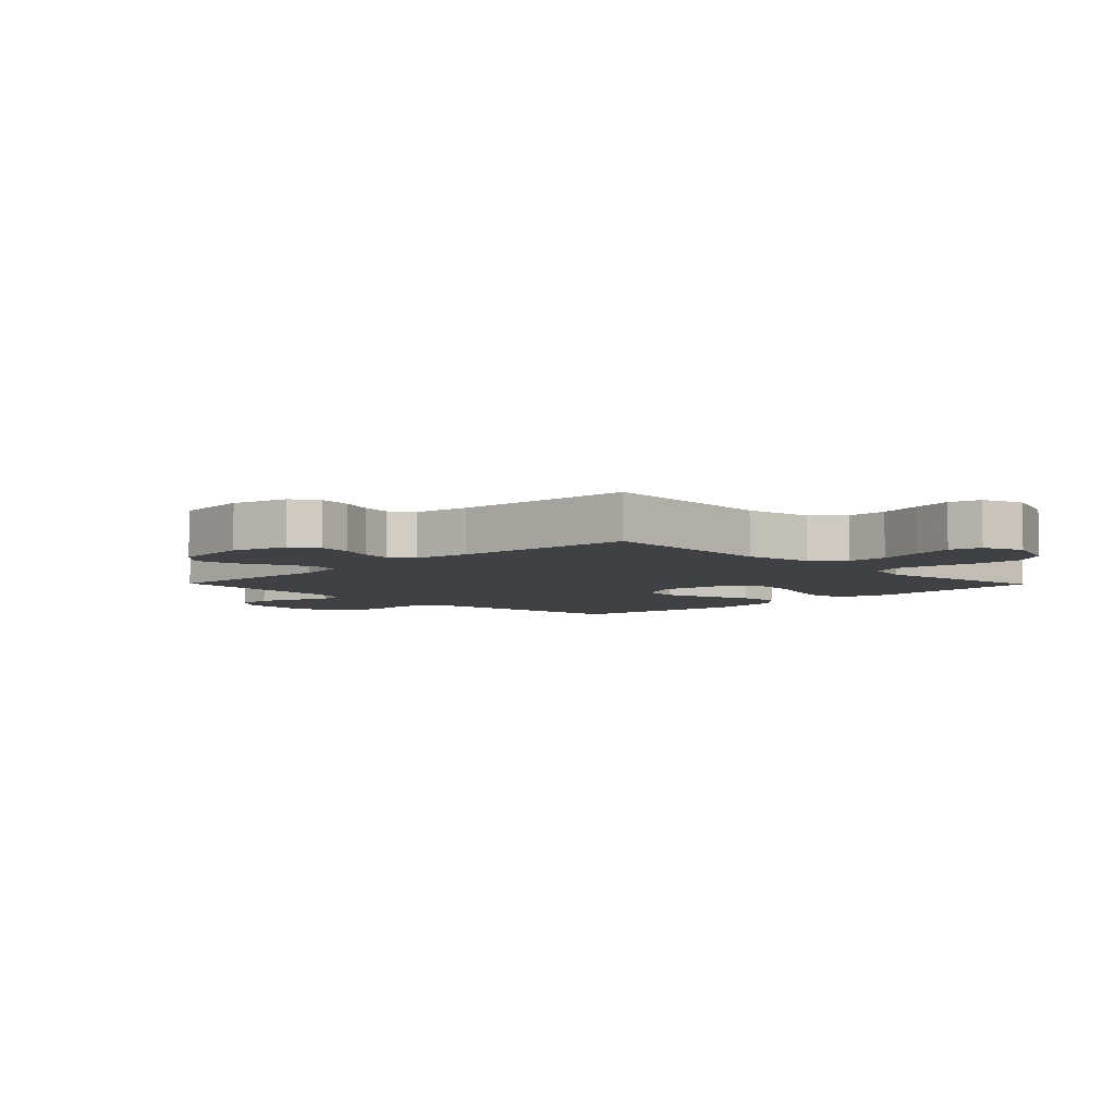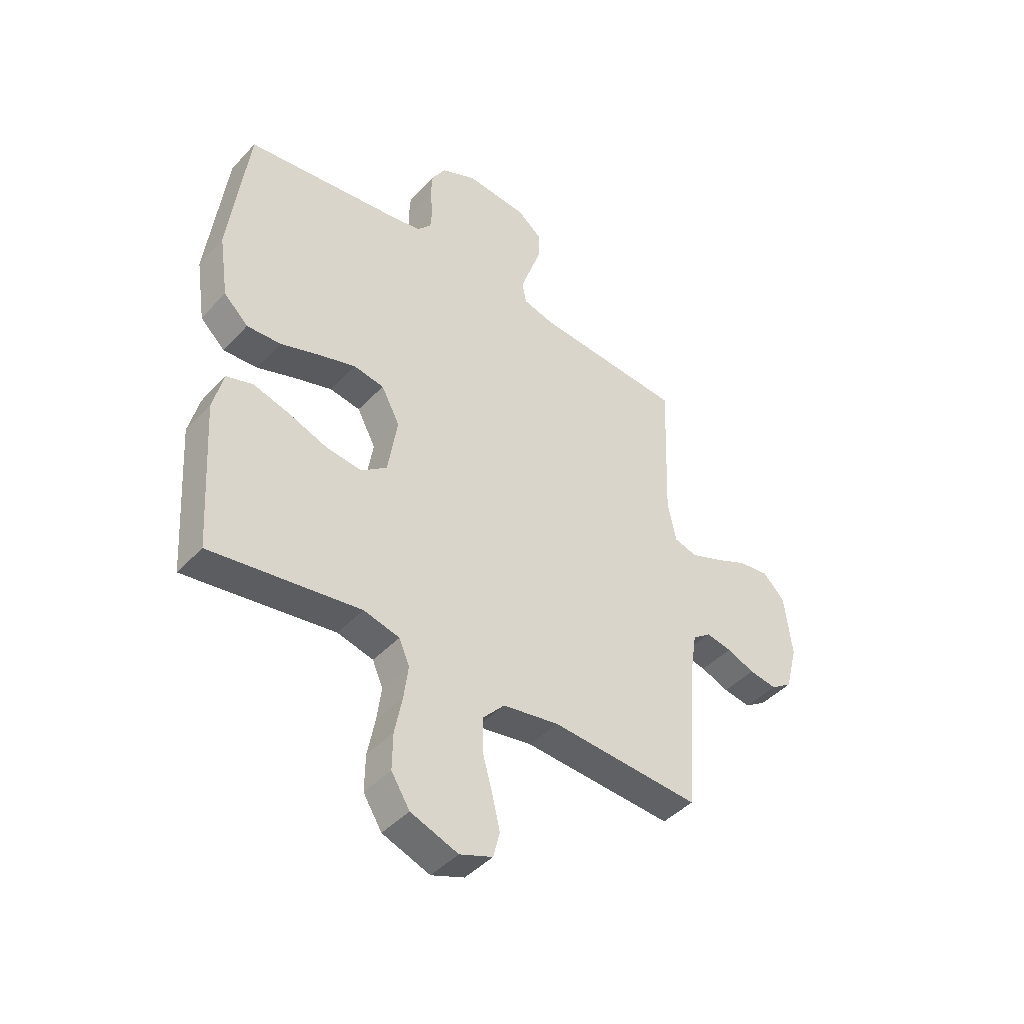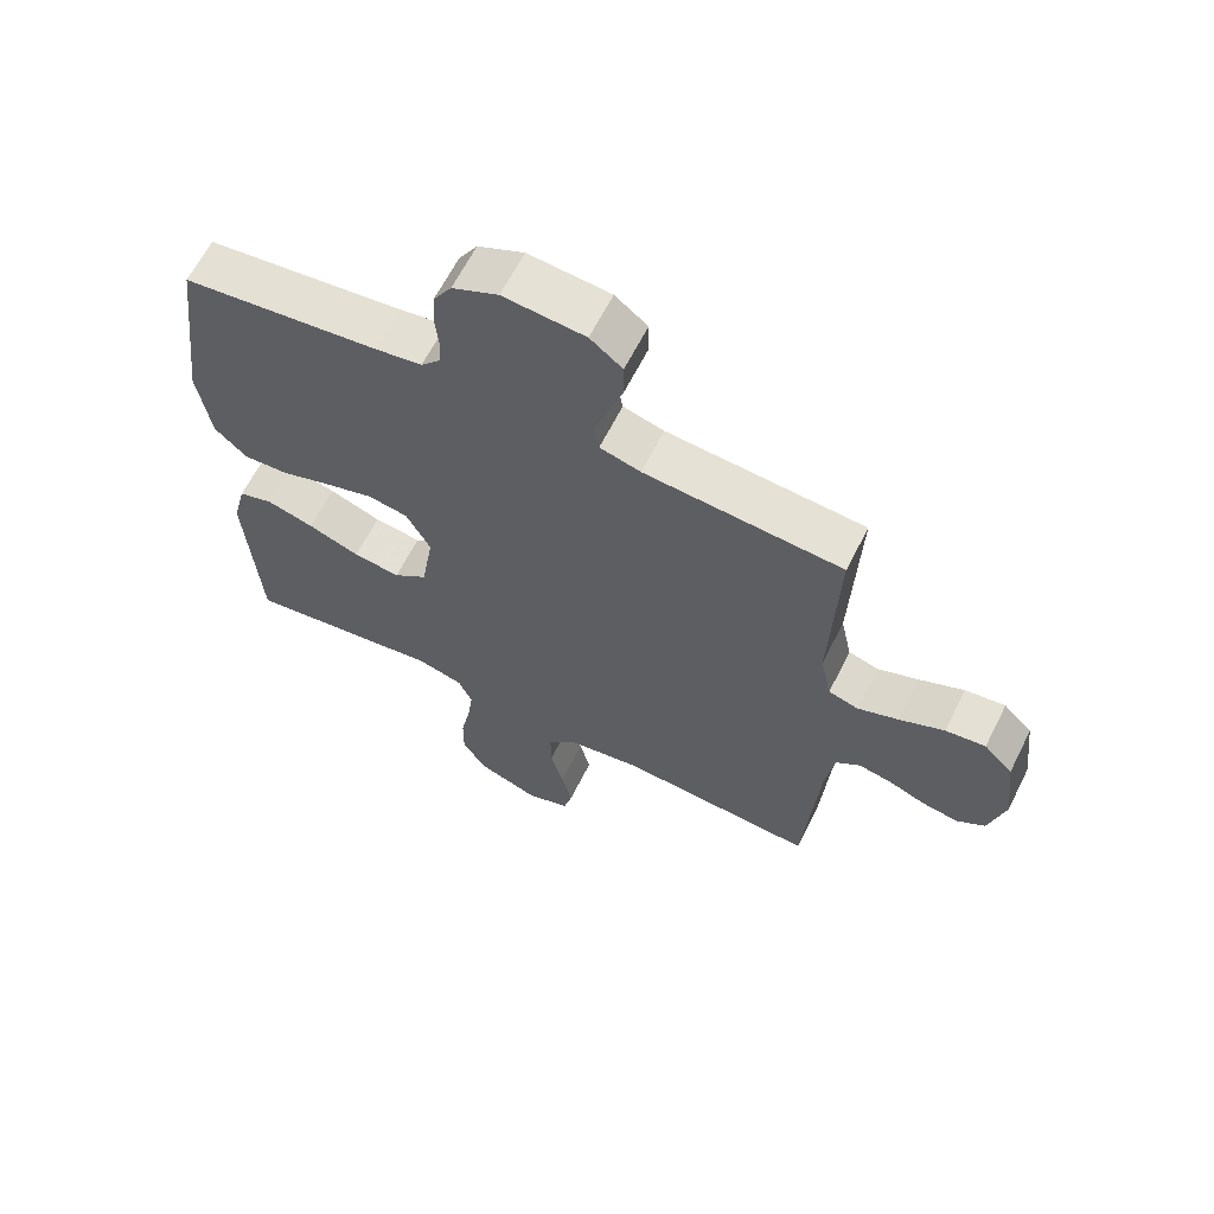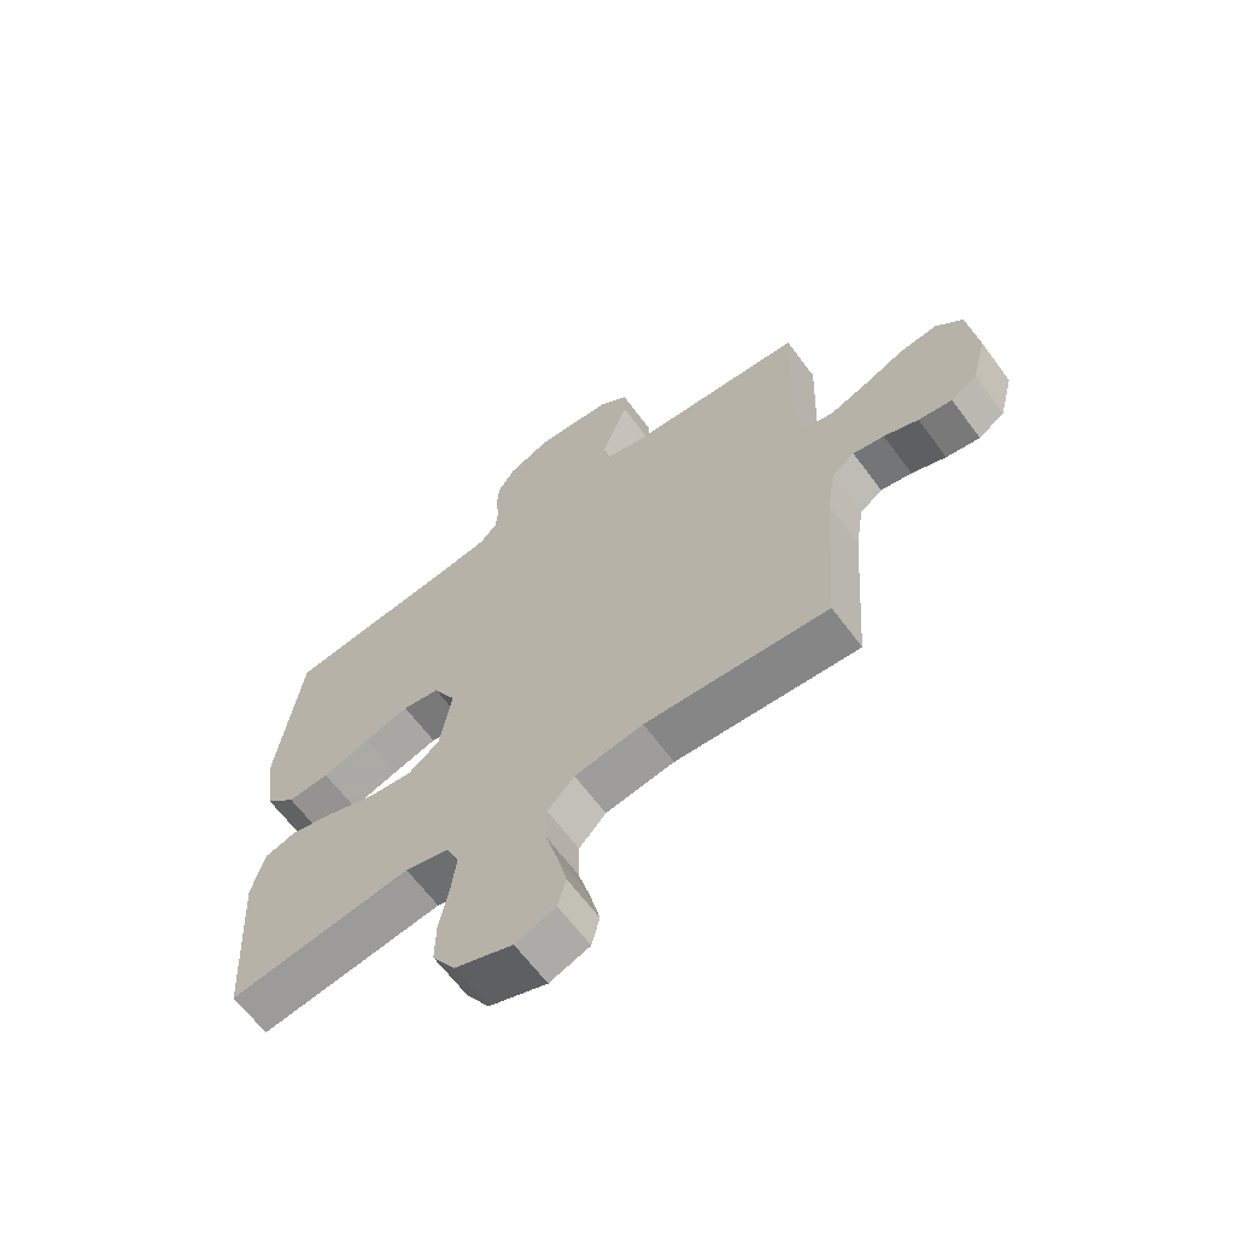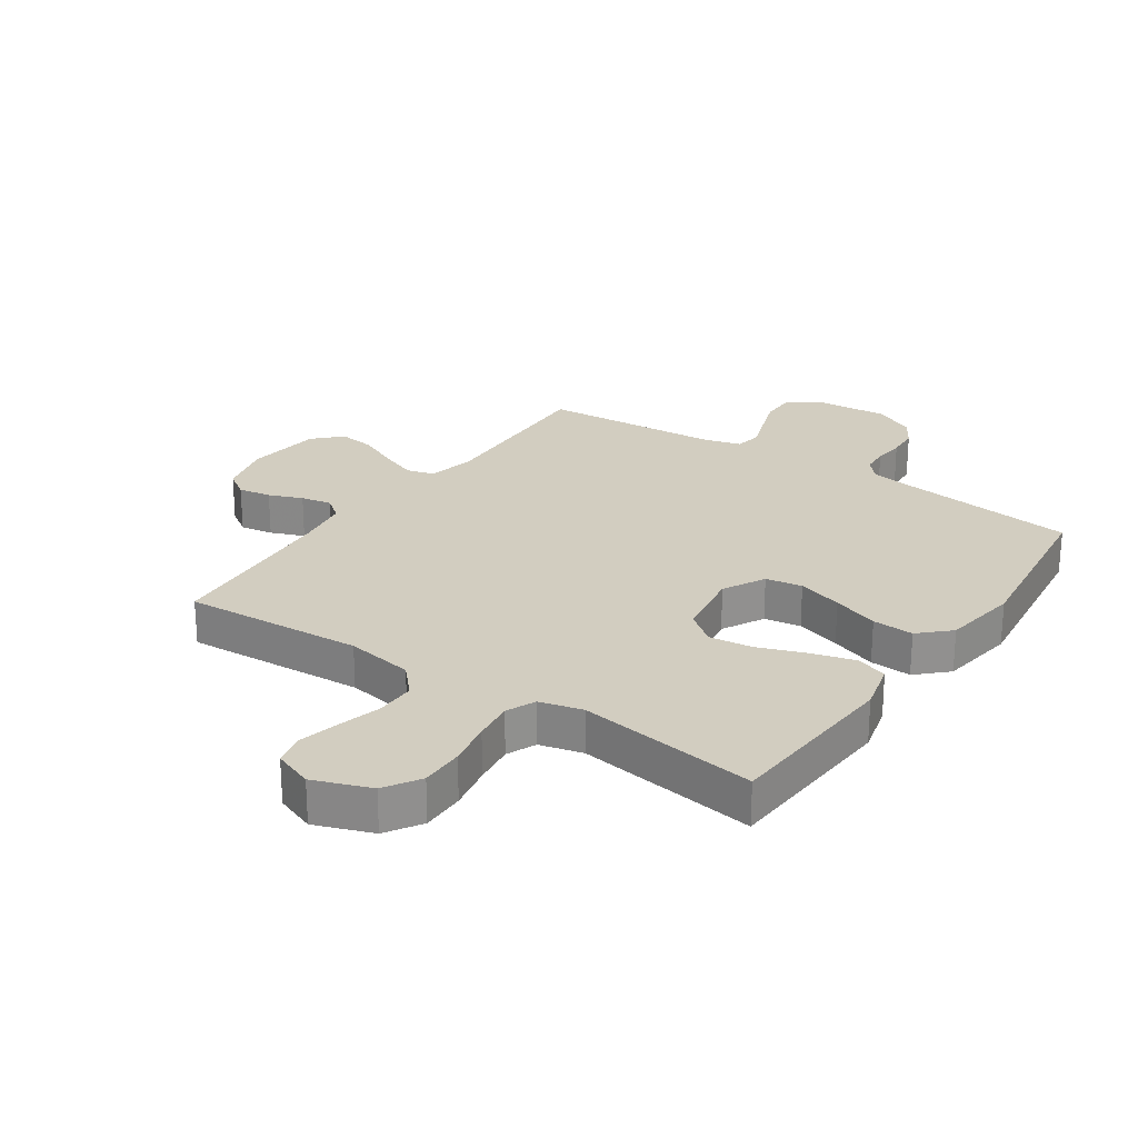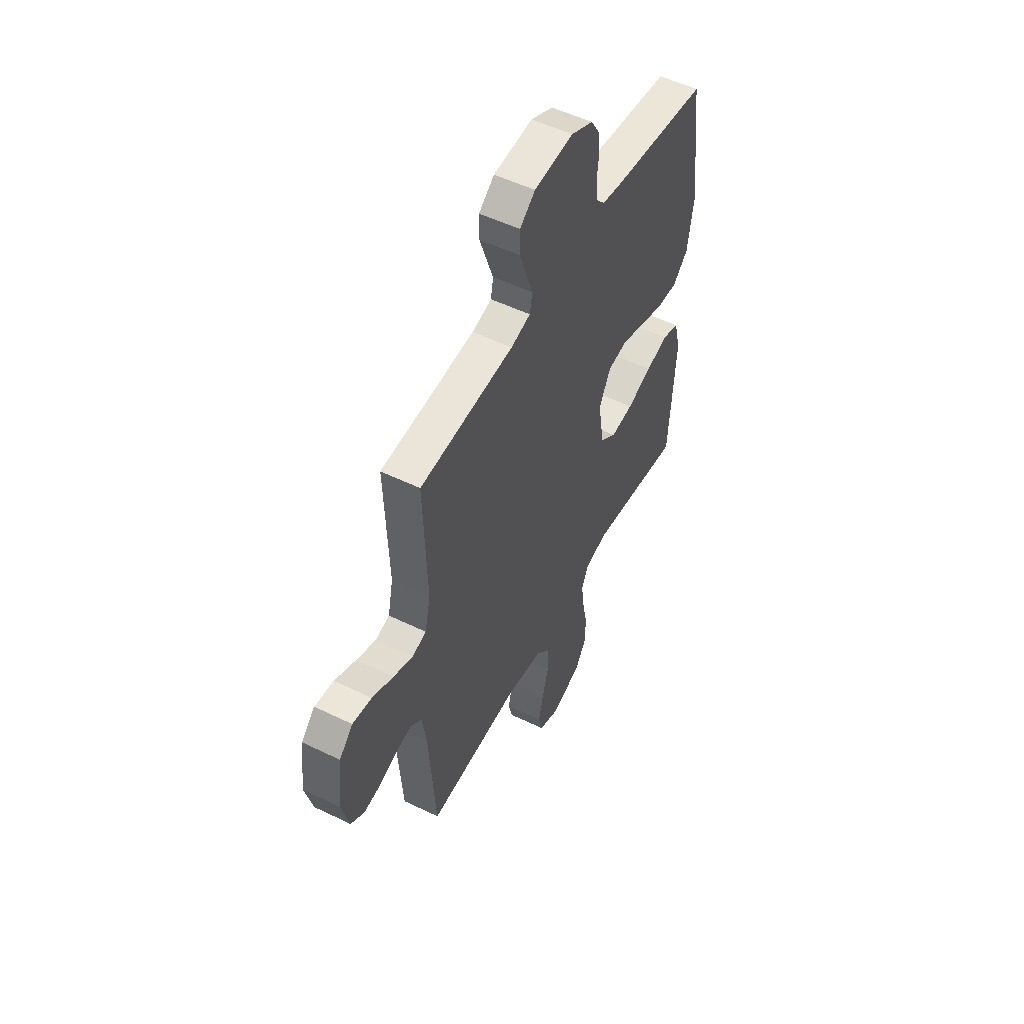
<metadata>
{"format":"obj","ext":"obj","renderer":"f3d","projection":"perspective","resolution":1024,"background":"white","views":[{"elev":-5.5,"azim":134.3,"up":"+Y"},{"elev":-44.0,"azim":-39.4,"up":"+Z"},{"elev":63.9,"azim":26.7,"up":"+Z"},{"elev":-64.5,"azim":36.5,"up":"+Z"},{"elev":24.7,"azim":-145.7,"up":"+Y"},{"elev":52.8,"azim":117.6,"up":"+Z"}]}
</metadata>
<code>
v 0.5 0.07 -0.5
v 0.2 0.07 -0.482
v 0.087 0.07 -0.501
v 0.043 0.07 -0.549
v 0.043 0.07 -0.616
v 0.063 0.07 -0.689
v 0.079 0.07 -0.757
v 0.066 0.07 -0.809
v 0 0.07 -0.834
v -0.095 0.07 -0.799
v -0.132 0.07 -0.74
v -0.131 0.07 -0.667
v -0.116 0.07 -0.591
v -0.107 0.07 -0.523
v -0.128 0.07 -0.474
v -0.2 0.07 -0.456
v -0.5 0.07 -0.5
v -0.519 0.07 -0.2
v -0.498 0.07 -0.117
v -0.445 0.07 -0.1
v -0.373 0.07 -0.12
v -0.294 0.07 -0.149
v -0.222 0.07 -0.158
v -0.17 0.07 -0.118
v -0.151 0.07 0
v -0.188 0.07 0.07
v -0.249 0.07 0.08
v -0.324 0.07 0.057
v -0.401 0.07 0.03
v -0.47 0.07 0.026
v -0.519 0.07 0.073
v -0.538 0.07 0.2
v -0.5 0.07 0.5
v -0.2 0.07 0.538
v -0.128 0.07 0.55
v -0.099 0.07 0.583
v -0.096 0.07 0.628
v -0.101 0.07 0.68
v -0.098 0.07 0.733
v -0.07 0.07 0.779
v 0 0.07 0.812
v 0.124 0.07 0.802
v 0.173 0.07 0.763
v 0.173 0.07 0.706
v 0.151 0.07 0.642
v 0.13 0.07 0.582
v 0.138 0.07 0.538
v 0.2 0.07 0.521
v 0.5 0.07 0.5
v 0.489 0.07 0.2
v 0.506 0.07 0.12
v 0.552 0.07 0.107
v 0.614 0.07 0.131
v 0.682 0.07 0.162
v 0.743 0.07 0.17
v 0.787 0.07 0.126
v 0.802 0.07 0
v 0.778 0.07 -0.093
v 0.735 0.07 -0.122
v 0.68 0.07 -0.113
v 0.624 0.07 -0.091
v 0.573 0.07 -0.081
v 0.536 0.07 -0.109
v 0.522 0.07 -0.2
v 0.5 0 -0.5
v 0.2 0 -0.482
v 0.087 0 -0.501
v 0.043 0 -0.549
v 0.043 0 -0.616
v 0.063 0 -0.689
v 0.079 0 -0.757
v 0.066 0 -0.809
v 0 0 -0.834
v -0.095 0 -0.799
v -0.132 0 -0.74
v -0.131 0 -0.667
v -0.116 0 -0.591
v -0.107 0 -0.523
v -0.128 0 -0.474
v -0.2 0 -0.456
v -0.5 0 -0.5
v -0.519 0 -0.2
v -0.498 0 -0.117
v -0.445 0 -0.1
v -0.373 0 -0.12
v -0.294 0 -0.149
v -0.222 0 -0.158
v -0.17 0 -0.118
v -0.151 0 0
v -0.188 0 0.07
v -0.249 0 0.08
v -0.324 0 0.057
v -0.401 0 0.03
v -0.47 0 0.026
v -0.519 0 0.073
v -0.538 0 0.2
v -0.5 0 0.5
v -0.2 0 0.538
v -0.128 0 0.55
v -0.099 0 0.583
v -0.096 0 0.628
v -0.101 0 0.68
v -0.098 0 0.733
v -0.07 0 0.779
v 0 0 0.812
v 0.124 0 0.802
v 0.173 0 0.763
v 0.173 0 0.706
v 0.151 0 0.642
v 0.13 0 0.582
v 0.138 0 0.538
v 0.2 0 0.521
v 0.5 0 0.5
v 0.489 0 0.2
v 0.506 0 0.12
v 0.552 0 0.107
v 0.614 0 0.131
v 0.682 0 0.162
v 0.743 0 0.17
v 0.787 0 0.126
v 0.802 0 0
v 0.778 0 -0.093
v 0.735 0 -0.122
v 0.68 0 -0.113
v 0.624 0 -0.091
v 0.573 0 -0.081
v 0.536 0 -0.109
v 0.522 0 -0.2
f 59 60 61
f 58 59 61
f 57 58 61
f 56 57 61
f 55 56 61
f 54 55 61
f 53 54 61
f 52 53 61 62
f 51 52 62 63
f 48 49 50
f 51 63 64
f 50 51 64
f 48 50 64
f 47 48 64
f 44 45 46
f 43 44 46
f 42 43 46
f 41 42 46
f 40 41 46
f 39 40 46
f 38 39 46
f 37 38 46
f 36 37 46 47
f 32 33 34
f 31 32 34
f 30 31 34
f 29 30 34
f 28 29 34
f 27 28 34 35
f 35 36 47
f 27 35 47
f 26 27 47
f 20 21 22
f 19 20 22
f 18 19 22
f 17 18 22
f 16 17 22
f 15 16 22 23
f 14 15 23 24
f 11 12 13
f 10 11 13
f 9 10 13
f 8 9 13
f 7 8 13
f 6 7 13
f 5 6 13
f 4 5 13 14
f 14 24 25
f 4 14 25
f 3 4 25
f 64 1 2
f 47 64 2
f 26 47 2
f 25 26 2
f 2 3 25
f 125 124 123
f 125 123 122
f 125 122 121
f 125 121 120
f 125 120 119
f 125 119 118
f 125 118 117
f 126 125 117 116
f 127 126 116 115
f 114 113 112
f 128 127 115
f 128 115 114
f 128 114 112
f 128 112 111
f 110 109 108
f 110 108 107
f 110 107 106
f 110 106 105
f 110 105 104
f 110 104 103
f 110 103 102
f 110 102 101
f 111 110 101 100
f 98 97 96
f 98 96 95
f 98 95 94
f 98 94 93
f 98 93 92
f 99 98 92 91
f 111 100 99
f 111 99 91
f 111 91 90
f 86 85 84
f 86 84 83
f 86 83 82
f 86 82 81
f 86 81 80
f 87 86 80 79
f 88 87 79 78
f 77 76 75
f 77 75 74
f 77 74 73
f 77 73 72
f 77 72 71
f 77 71 70
f 77 70 69
f 78 77 69 68
f 89 88 78
f 89 78 68
f 89 68 67
f 66 65 128
f 66 128 111
f 66 111 90
f 66 90 89
f 89 67 66
f 1 65 66 2
f 2 66 67 3
f 3 67 68 4
f 4 68 69 5
f 5 69 70 6
f 6 70 71 7
f 7 71 72 8
f 8 72 73 9
f 9 73 74 10
f 10 74 75 11
f 11 75 76 12
f 12 76 77 13
f 13 77 78 14
f 14 78 79 15
f 15 79 80 16
f 16 80 81 17
f 17 81 82 18
f 18 82 83 19
f 19 83 84 20
f 20 84 85 21
f 21 85 86 22
f 22 86 87 23
f 23 87 88 24
f 24 88 89 25
f 25 89 90 26
f 26 90 91 27
f 27 91 92 28
f 28 92 93 29
f 29 93 94 30
f 30 94 95 31
f 31 95 96 32
f 32 96 97 33
f 33 97 98 34
f 34 98 99 35
f 35 99 100 36
f 36 100 101 37
f 37 101 102 38
f 38 102 103 39
f 39 103 104 40
f 40 104 105 41
f 41 105 106 42
f 42 106 107 43
f 43 107 108 44
f 44 108 109 45
f 45 109 110 46
f 46 110 111 47
f 47 111 112 48
f 48 112 113 49
f 49 113 114 50
f 50 114 115 51
f 51 115 116 52
f 52 116 117 53
f 53 117 118 54
f 54 118 119 55
f 55 119 120 56
f 56 120 121 57
f 57 121 122 58
f 58 122 123 59
f 59 123 124 60
f 60 124 125 61
f 61 125 126 62
f 62 126 127 63
f 63 127 128 64
f 64 128 65 1

</code>
